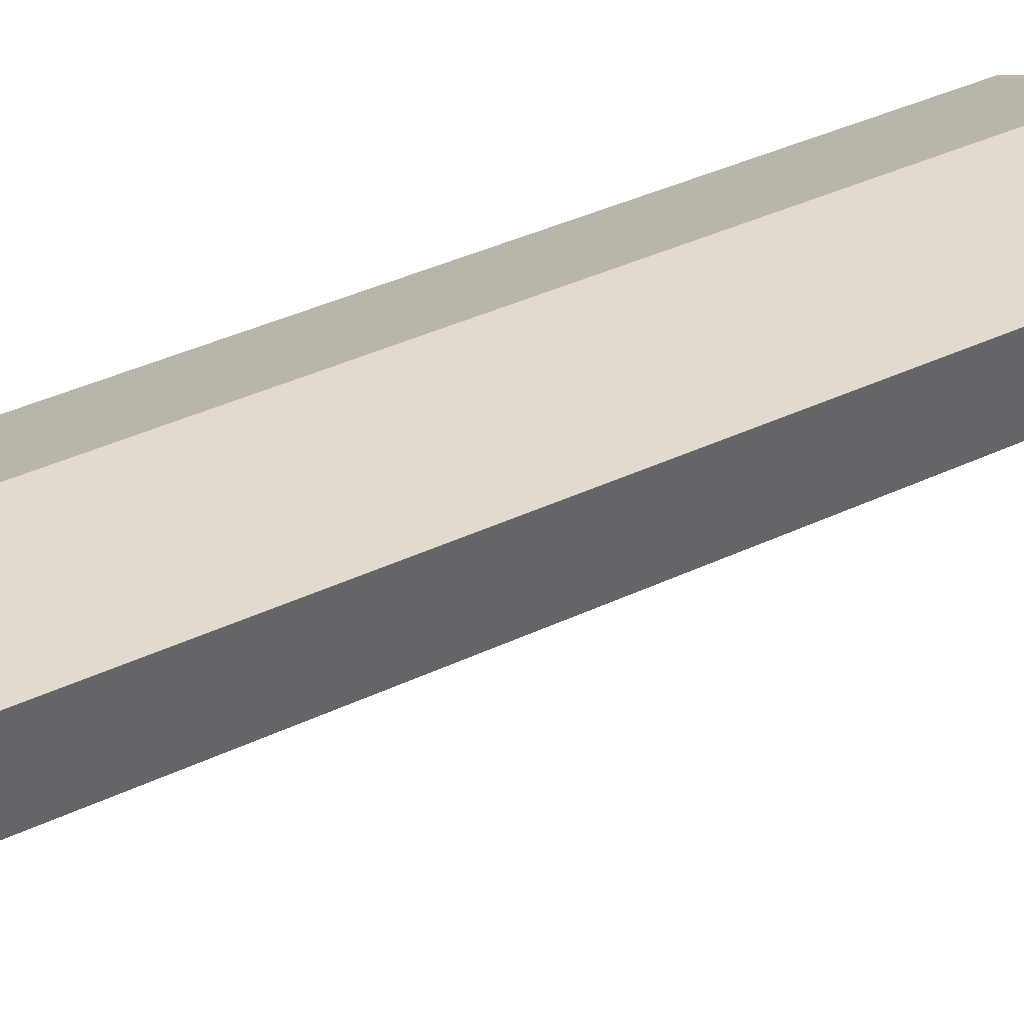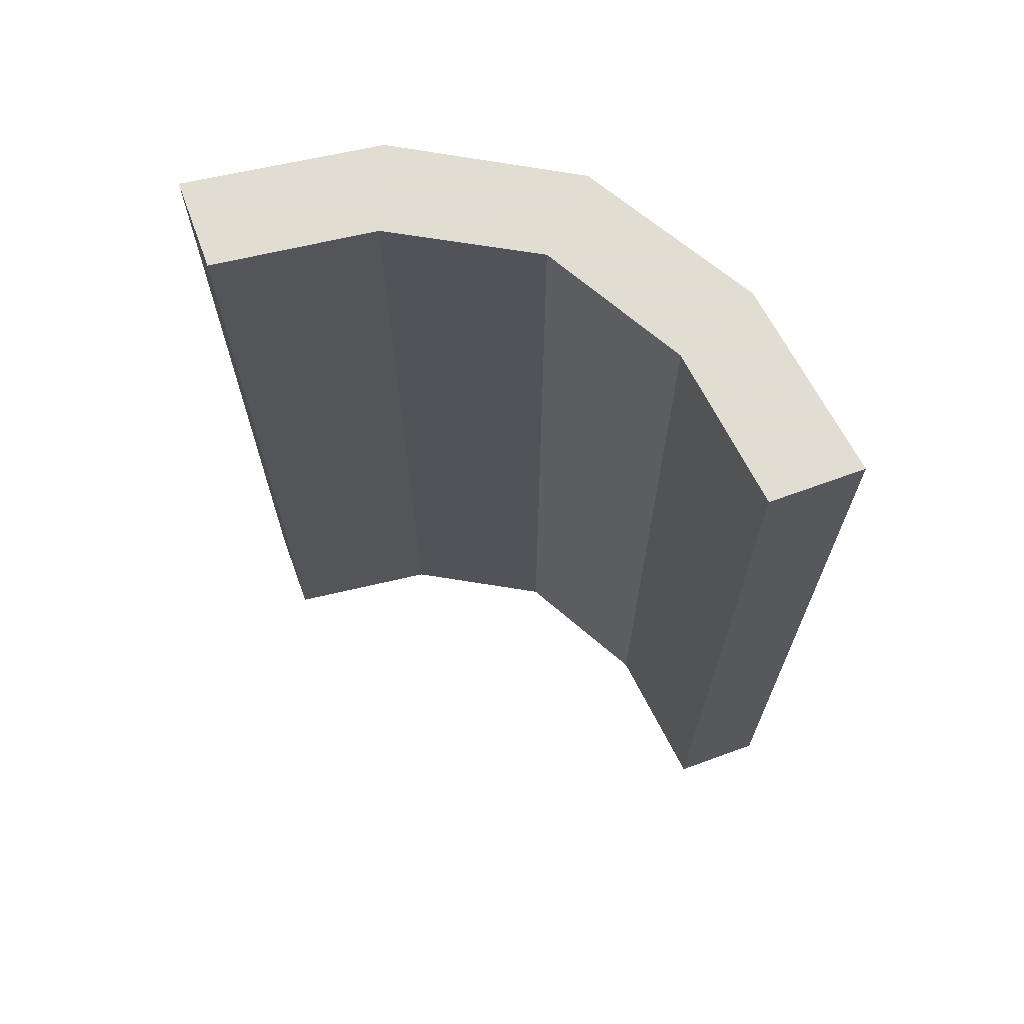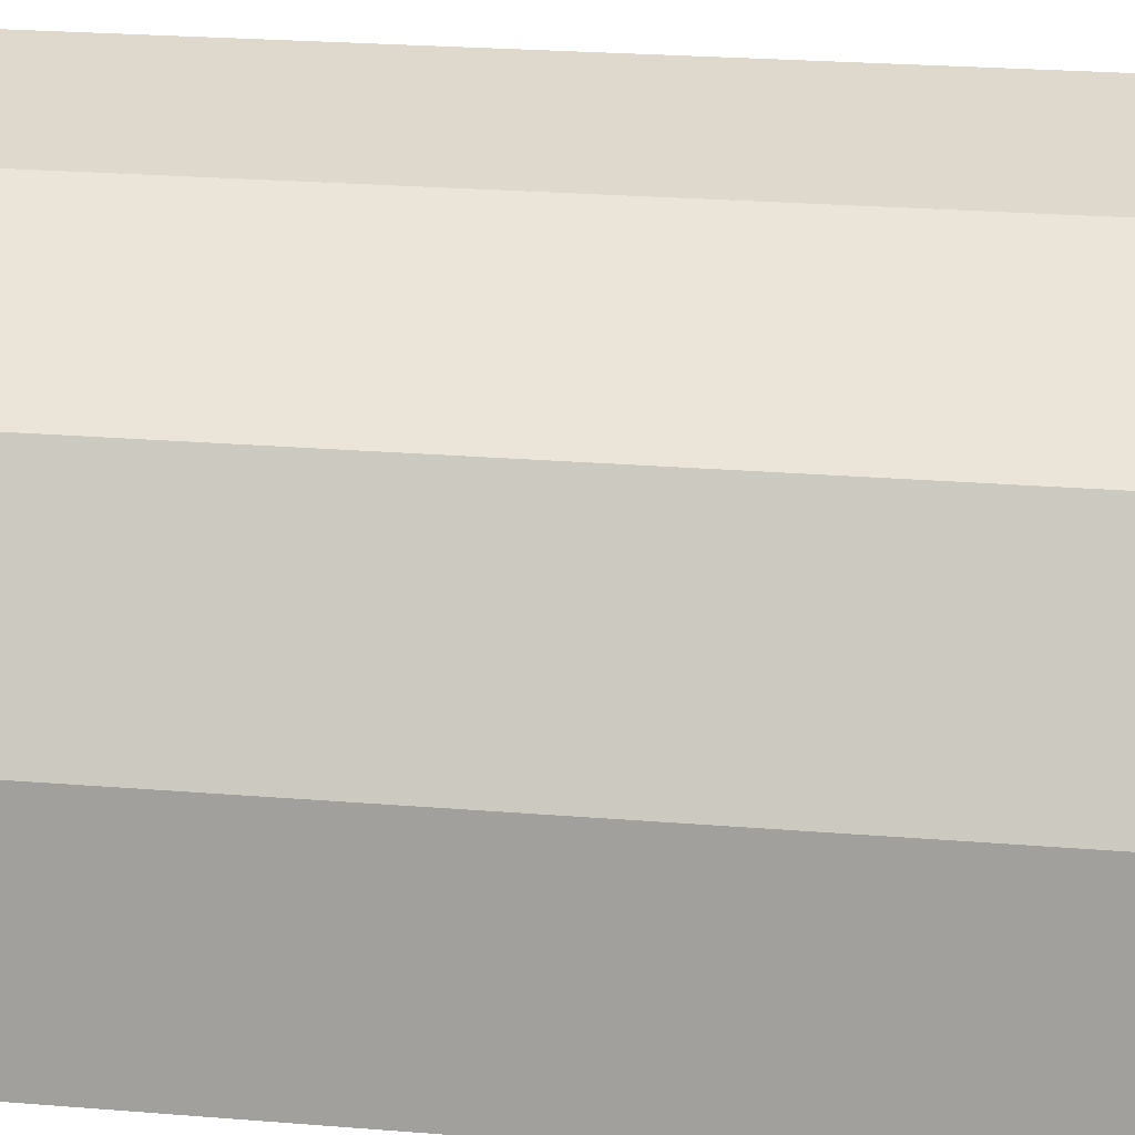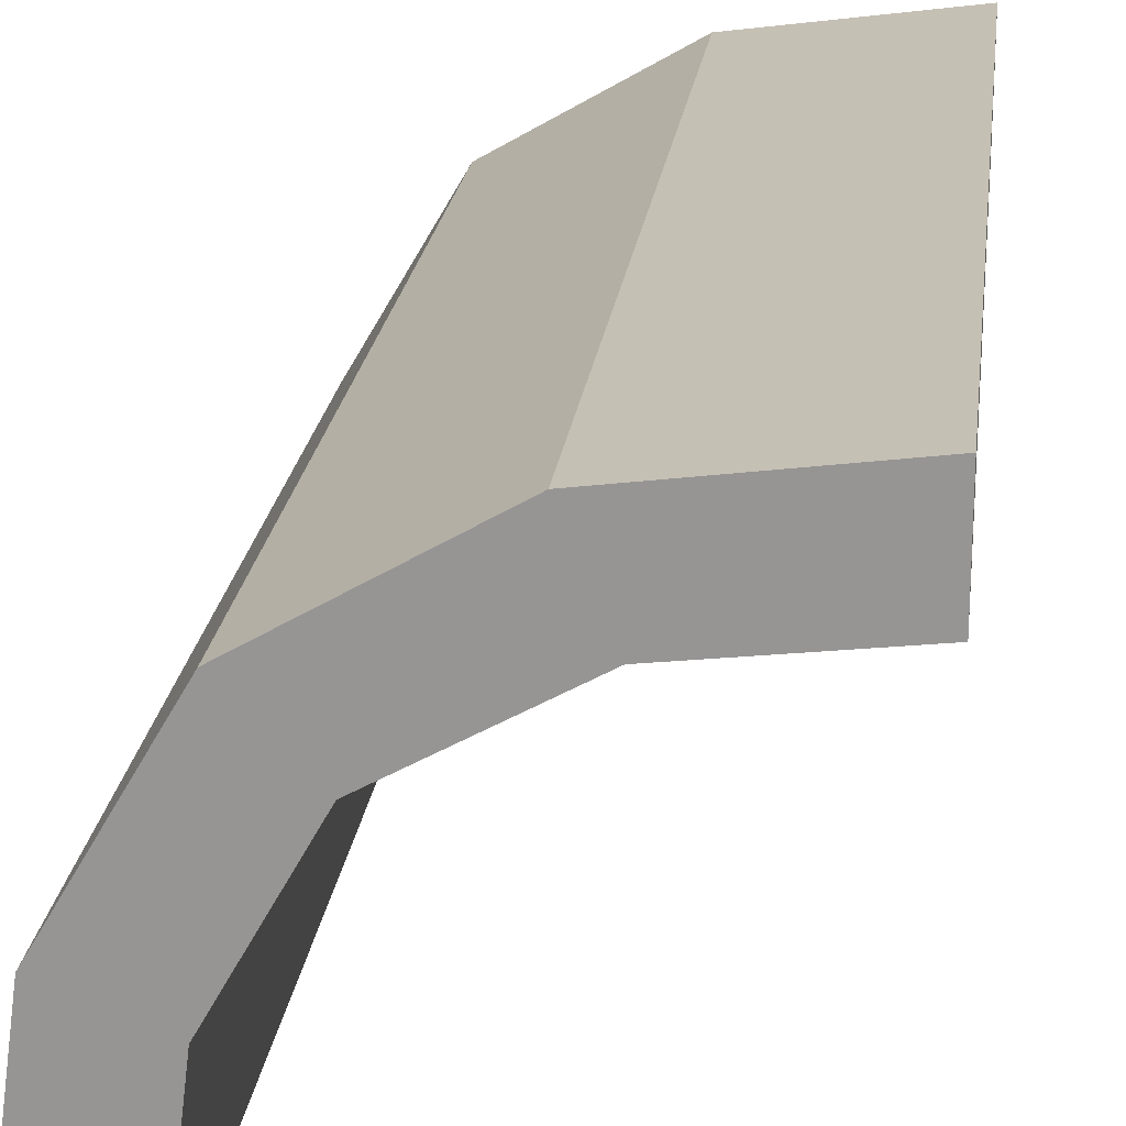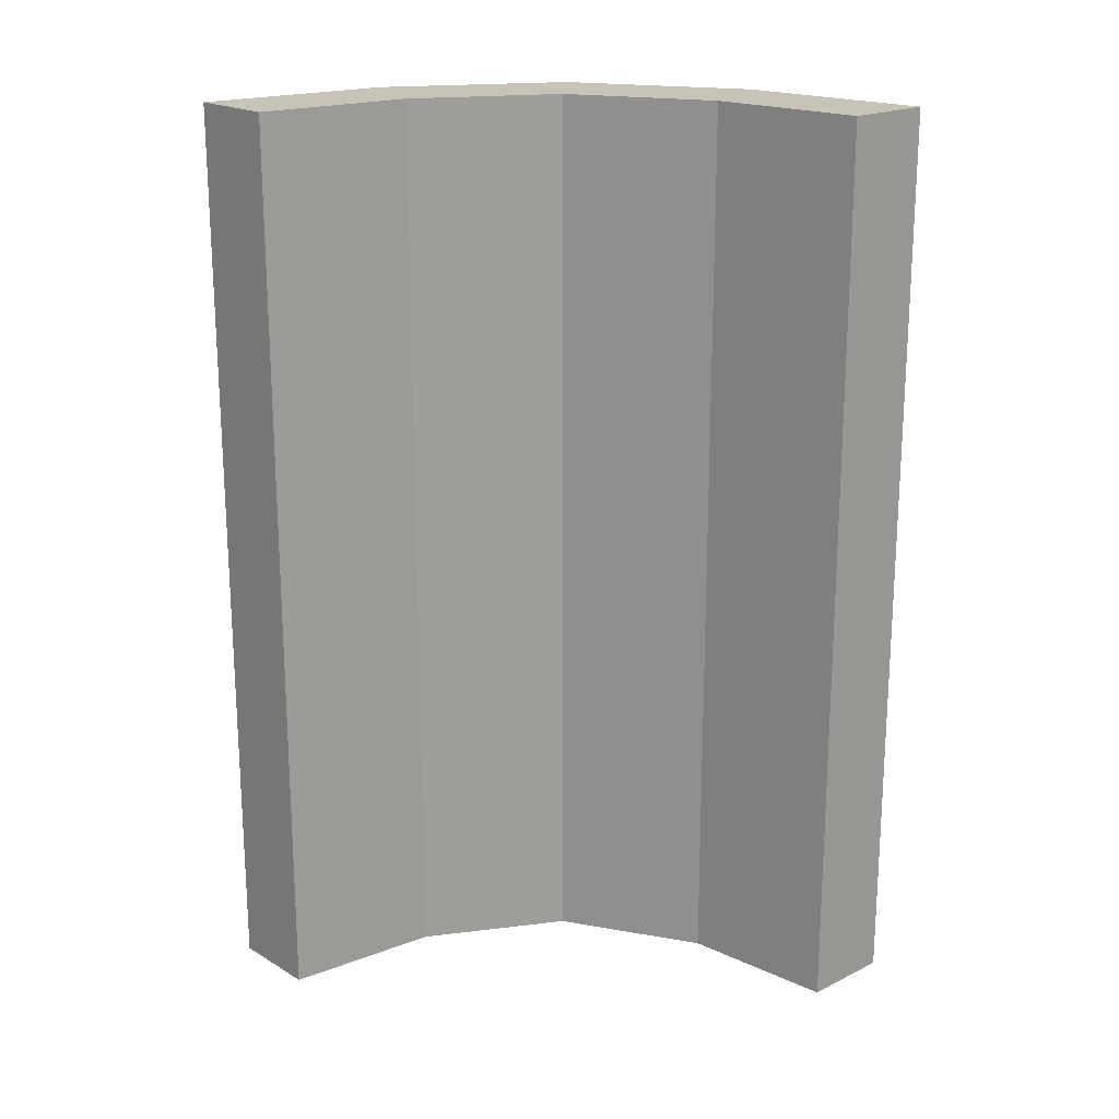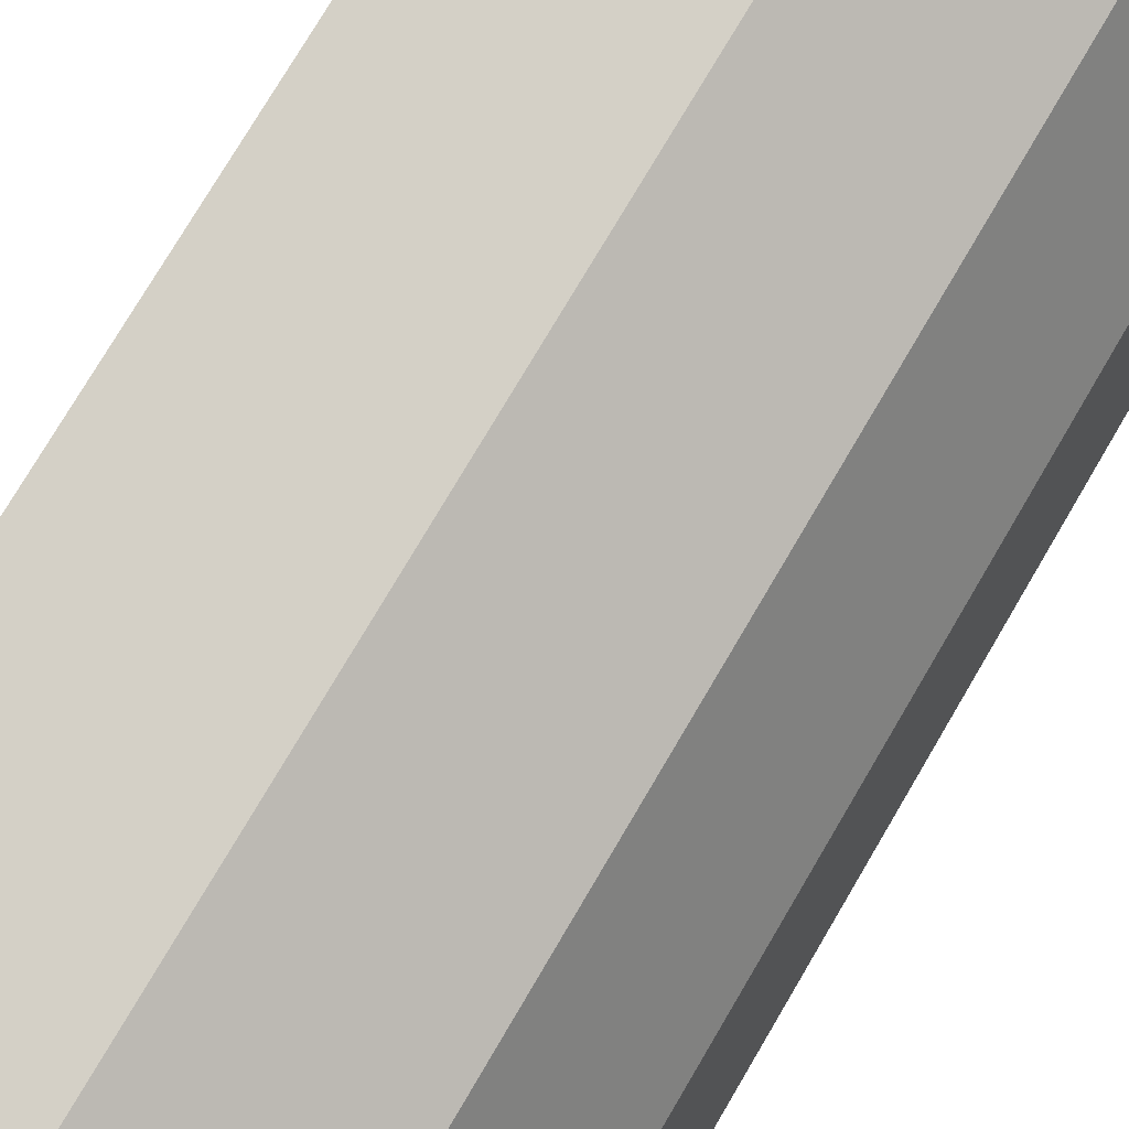
<metadata>
{"format":"obj","ext":"obj","renderer":"f3d","projection":"perspective","resolution":1024,"background":"white","views":[{"elev":41.6,"azim":60.6,"up":"+Y"},{"elev":68.1,"azim":69.9,"up":"+Z"},{"elev":24.6,"azim":-82.4,"up":"+Y"},{"elev":21.2,"azim":6.8,"up":"+Y"},{"elev":19.6,"azim":47.6,"up":"+Z"},{"elev":77.3,"azim":-149.4,"up":"+Y"}]}
</metadata>
<code>
v -0.261 0.1182 0
v -0.261 0.1182 -0.5
v -0.275 0.01322 0
v -0.275 0.01322 -0.5
v -0.2082 0.209 0
v -0.2082 0.209 -0.5
v -0.2082 0.209 -0.25
v -0.225 0.01322 0
v -0.225 0.01322 -0.5
v -0.09804 0.2154 0
v -0.09804 0.2154 -0.5
v -0.01215 0.2257 0
v -0.01215 0.2257 -0.5
v -0.01215 0.2757 0
v -0.01215 0.2757 -0.5
v -0.1729 0.1737 0
v -0.1729 0.1737 -0.5
v -0.1729 0.1737 -0.25
v -0.1174 0.2617 0
v -0.1174 0.2617 -0.5
v -0.2145 0.09953 0
v -0.2145 0.09953 -0.5
f 10 19 14
f 14 12 10
f 19 10 16
f 16 5 19
f 16 21 1
f 8 3 21
f 1 21 3
f 5 16 1
f 19 5 7
f 20 7 6
f 14 19 20
f 7 20 19
f 4 2 1
f 1 2 7
f 7 2 6
f 5 1 7
f 9 4 3
f 21 16 18
f 22 18 17
f 8 21 22
f 18 22 21
f 13 11 10
f 10 11 18
f 18 11 17
f 16 10 18
f 15 13 12
f 11 15 20
f 15 11 13
f 20 17 11
f 17 20 6
f 17 2 22
f 9 22 4
f 2 4 22
f 6 2 17
f 14 20 15
f 4 1 3
f 9 3 8
f 8 22 9
f 13 10 12
f 15 12 14

</code>
